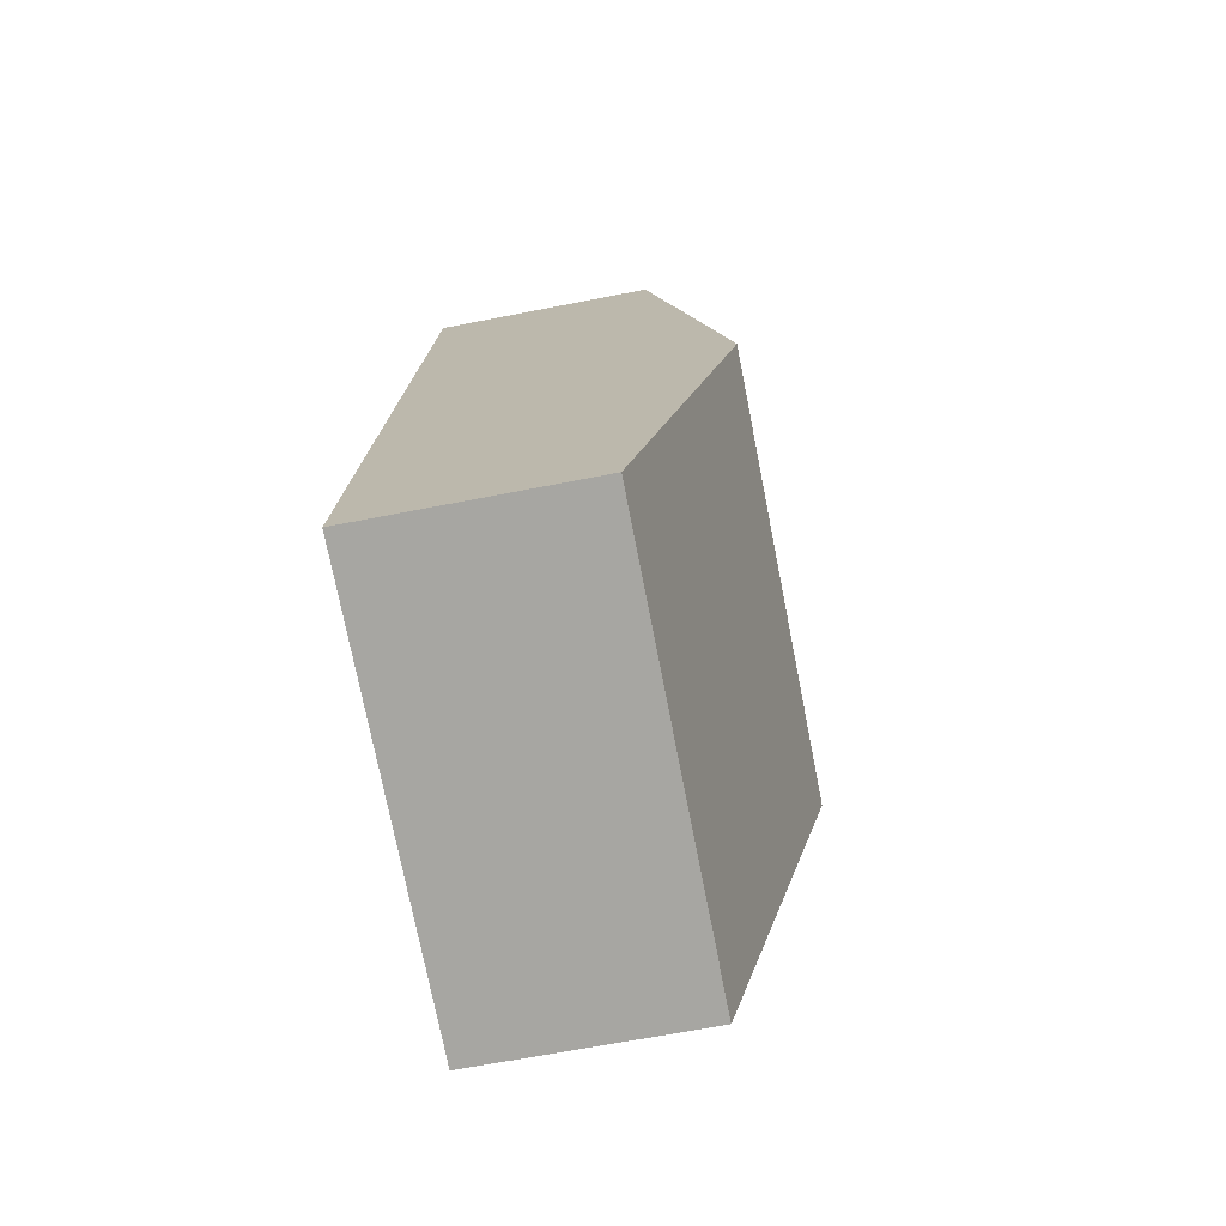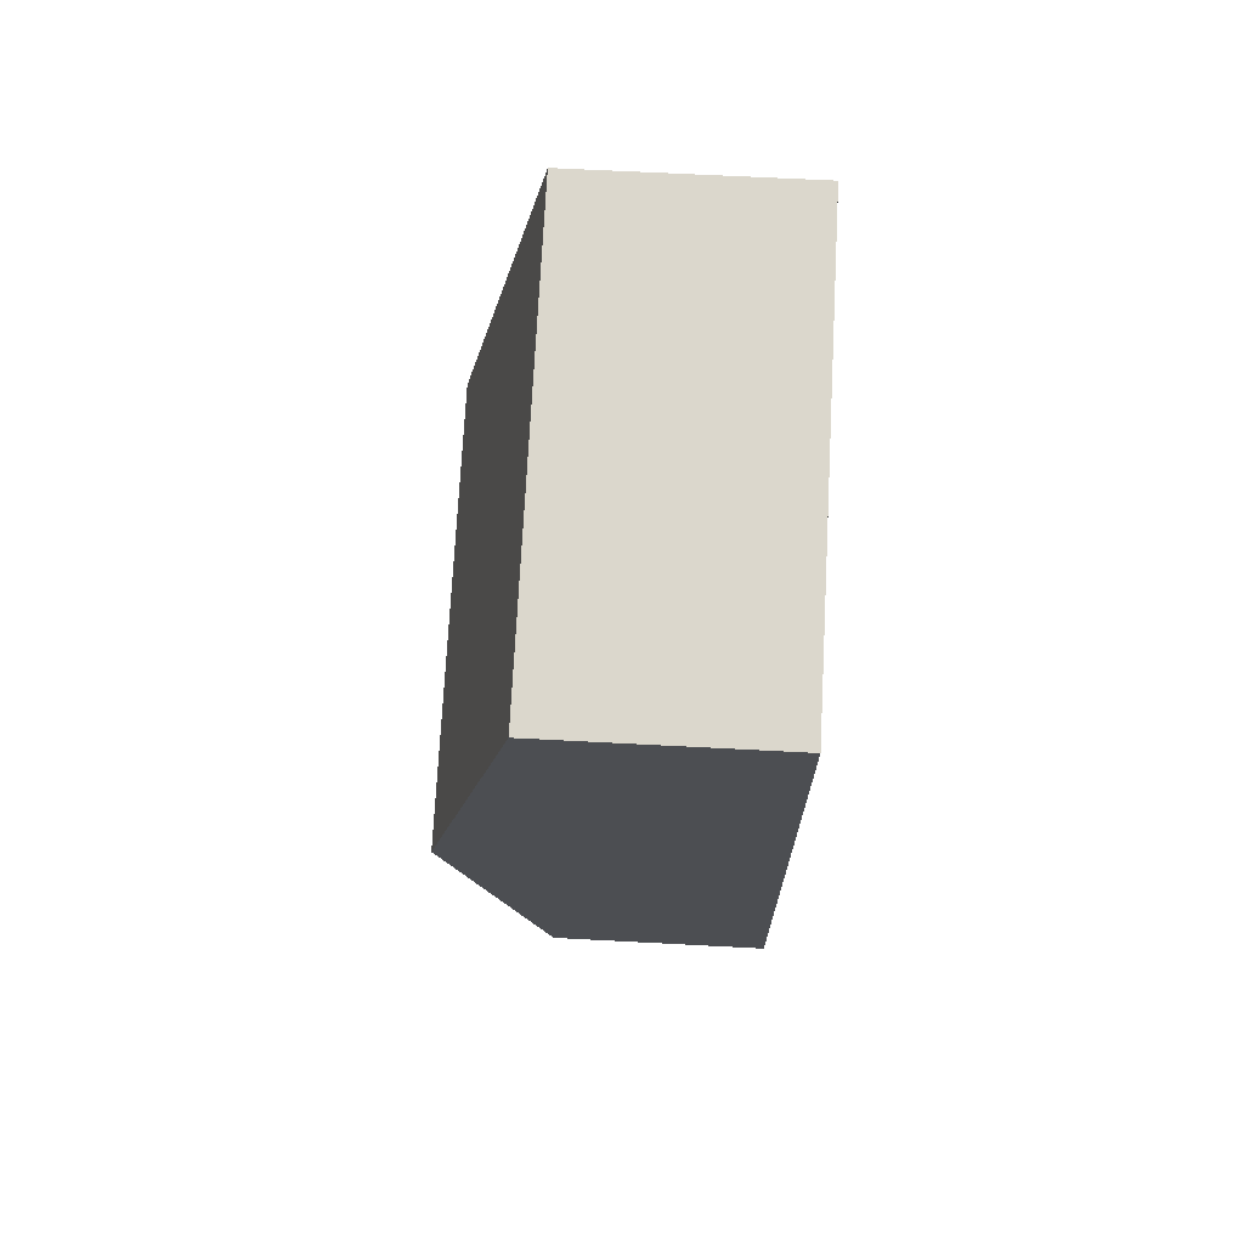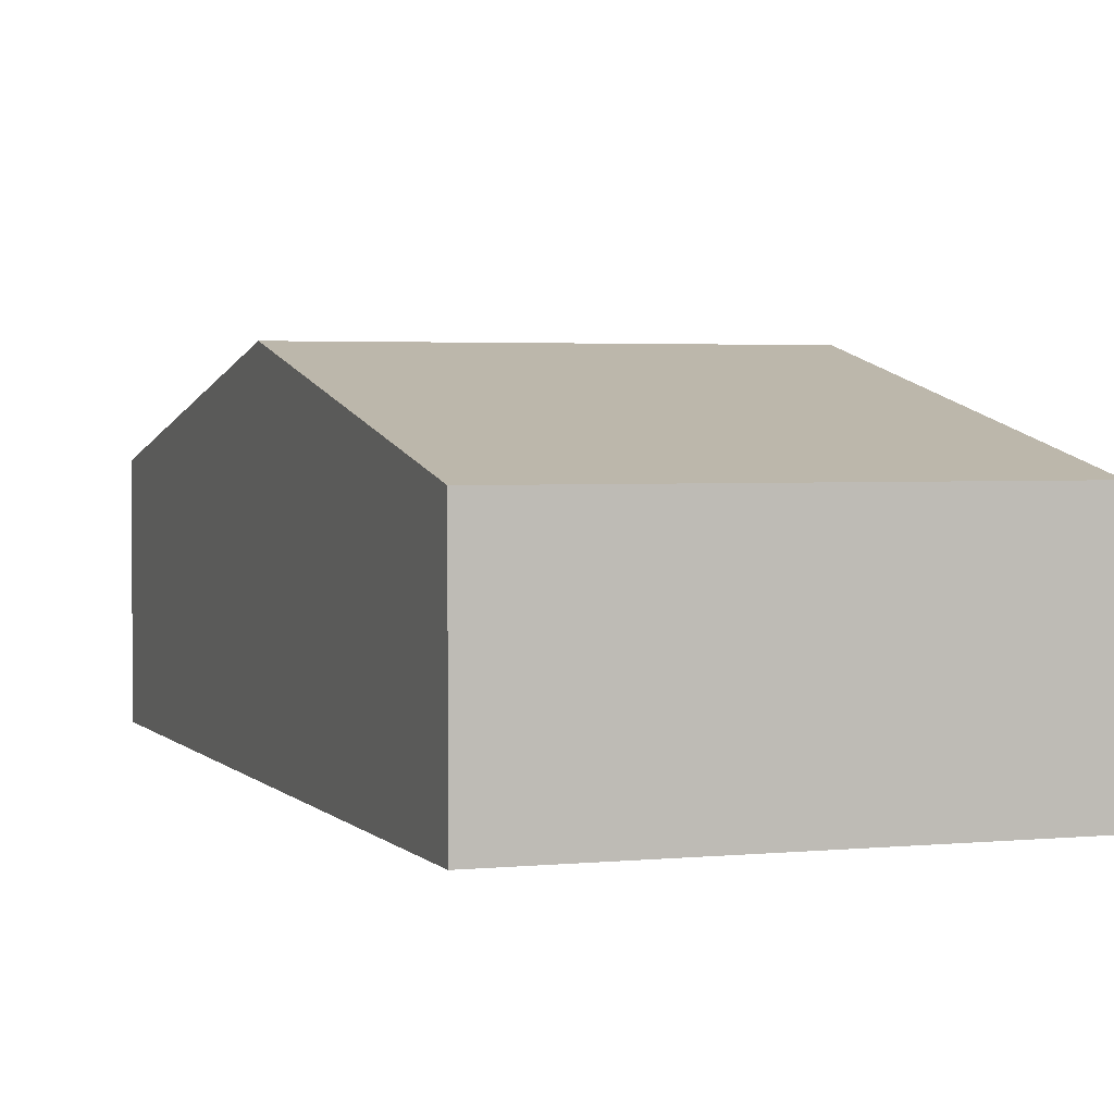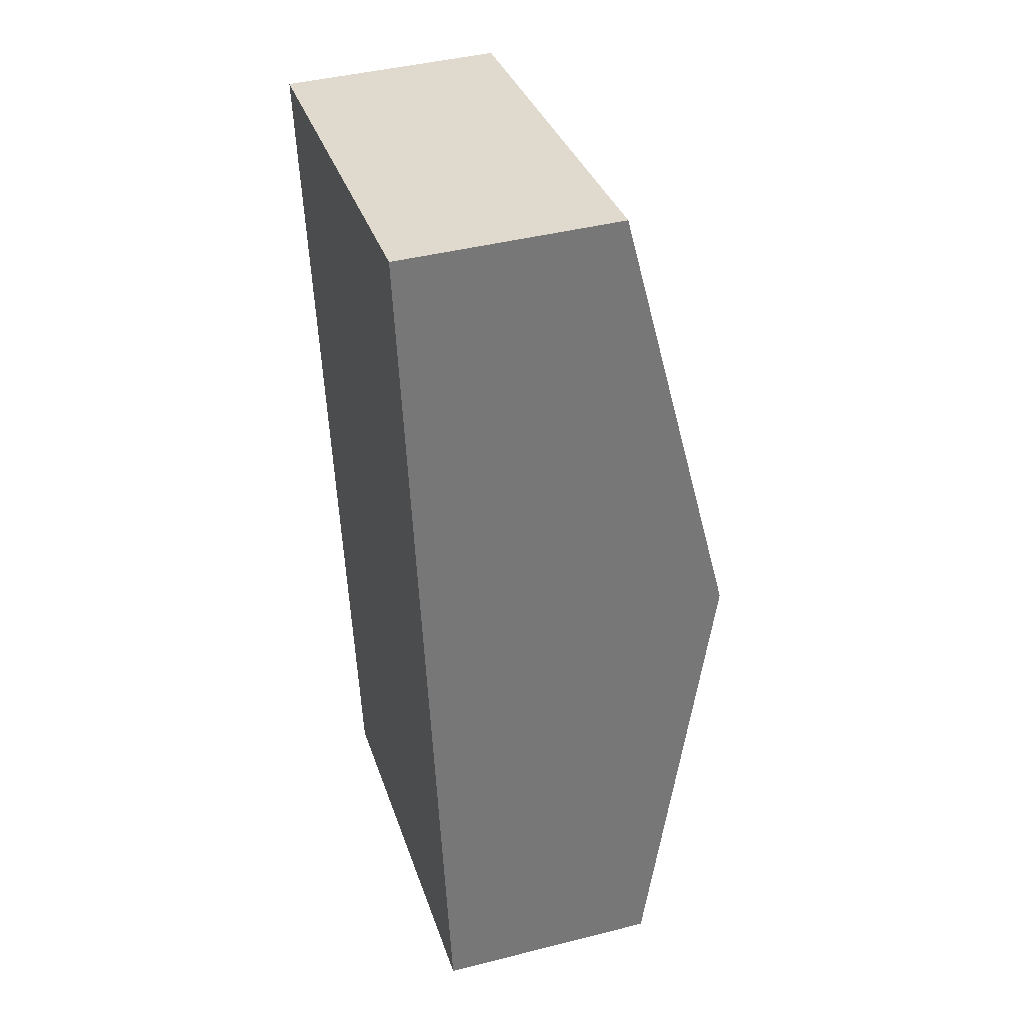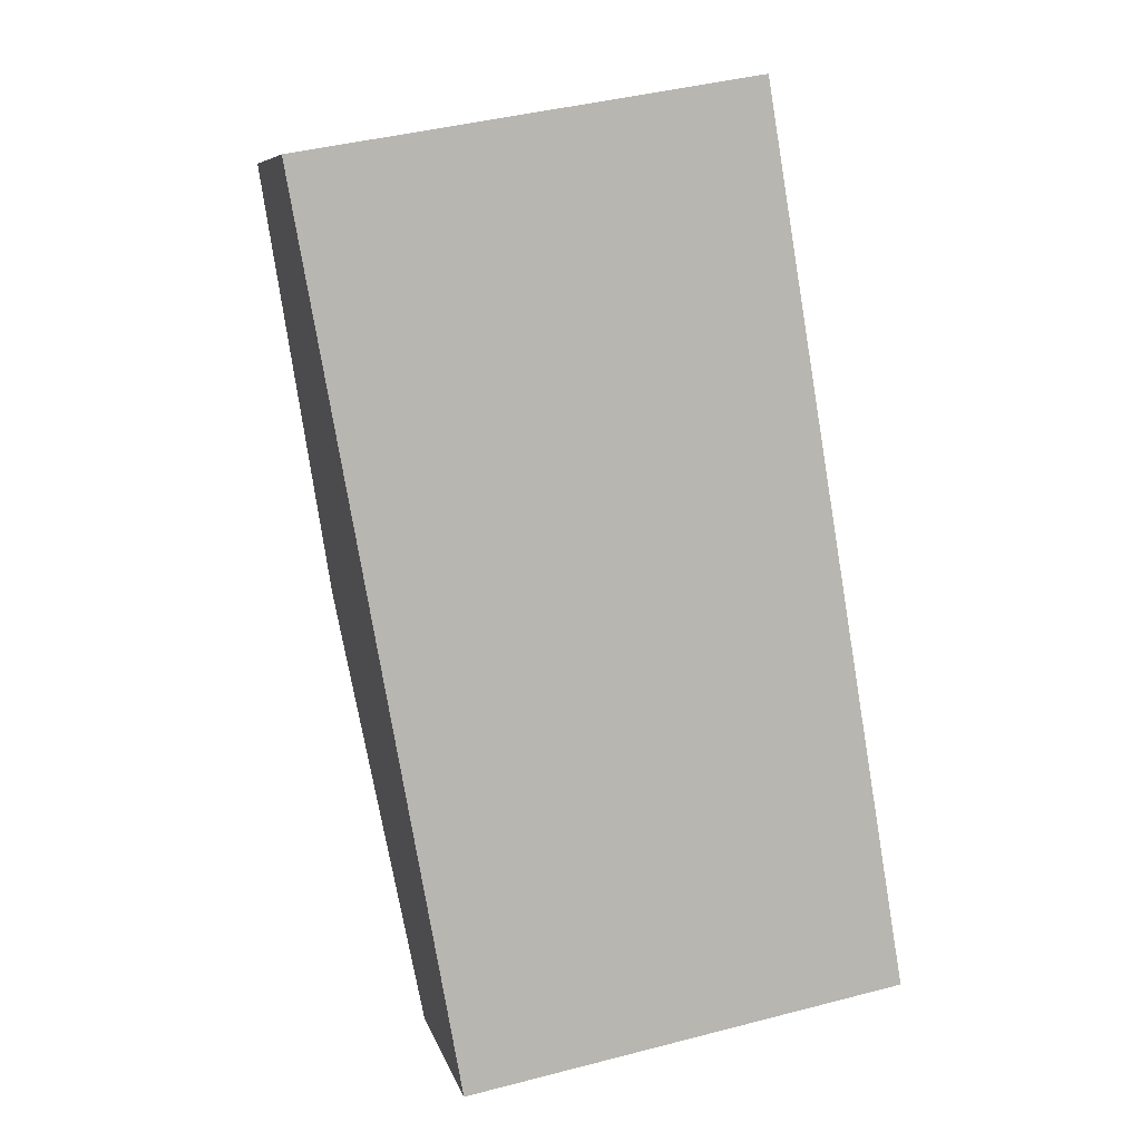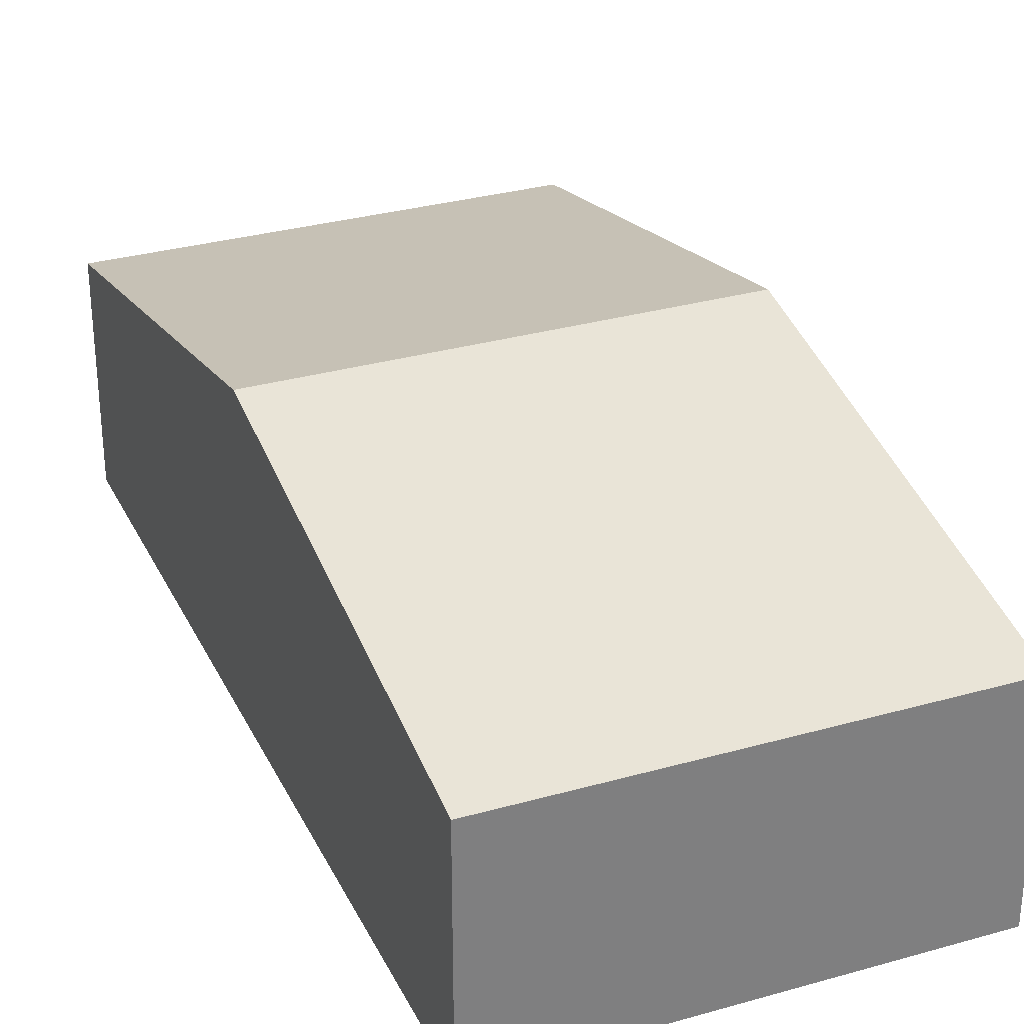
<metadata>
{"format":"obj","ext":"obj","renderer":"f3d","projection":"perspective","resolution":1024,"background":"white","views":[{"elev":-64.5,"azim":101.3,"up":"+Z"},{"elev":63.4,"azim":-86.9,"up":"+Z"},{"elev":2.8,"azim":150.7,"up":"+Y"},{"elev":42.9,"azim":73.3,"up":"+Z"},{"elev":8.1,"azim":-13.2,"up":"+Z"},{"elev":30.8,"azim":147.9,"up":"+Y"}]}
</metadata>
<code>
v  6.852 2.583 -9.223
v  0.901 3.652 -5.053
v  6.001 3.652 -4.174
v  1.803 2.579 -10.11
v  5.147 2.58 0.887
v  0 2.58 1.58e-16
v  0 0 0
v  5.147 -5.431e-17 0.887
v  6.001 2.556e-16 -4.174
v  6.852 5.647e-16 -9.223
v  1.803 6.191e-16 -10.11
v  0.901 3.094e-16 -5.053
g defaultobject
f 1 2 3
f 2 1 4
f 2 5 3
f 5 2 6
f 7 5 6
f 5 7 8
f 8 3 5
f 3 8 9
f 3 9 1
f 1 9 10
f 10 4 1
f 4 10 11
f 2 7 6
f 7 2 12
f 12 2 4
f 12 4 11
f 12 8 7
f 8 12 9
f 9 12 11
f 9 11 10

</code>
